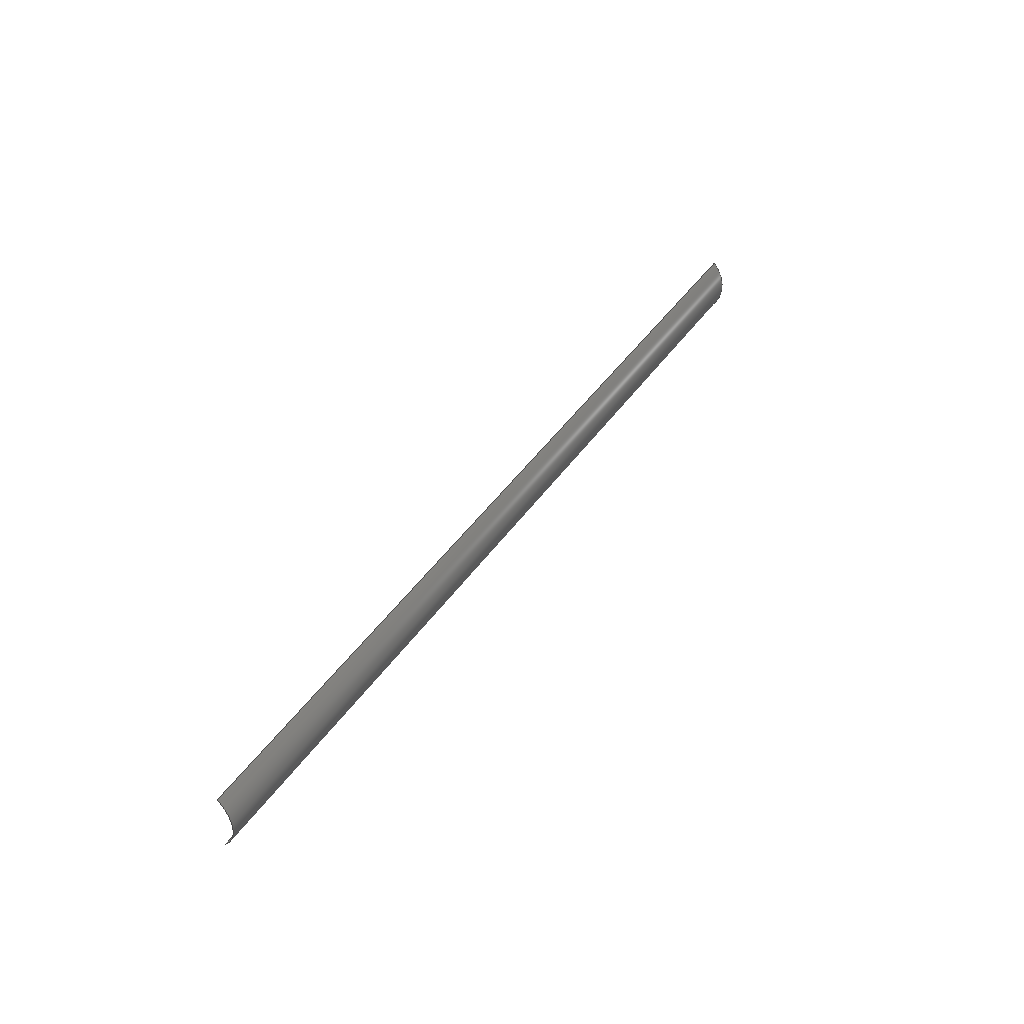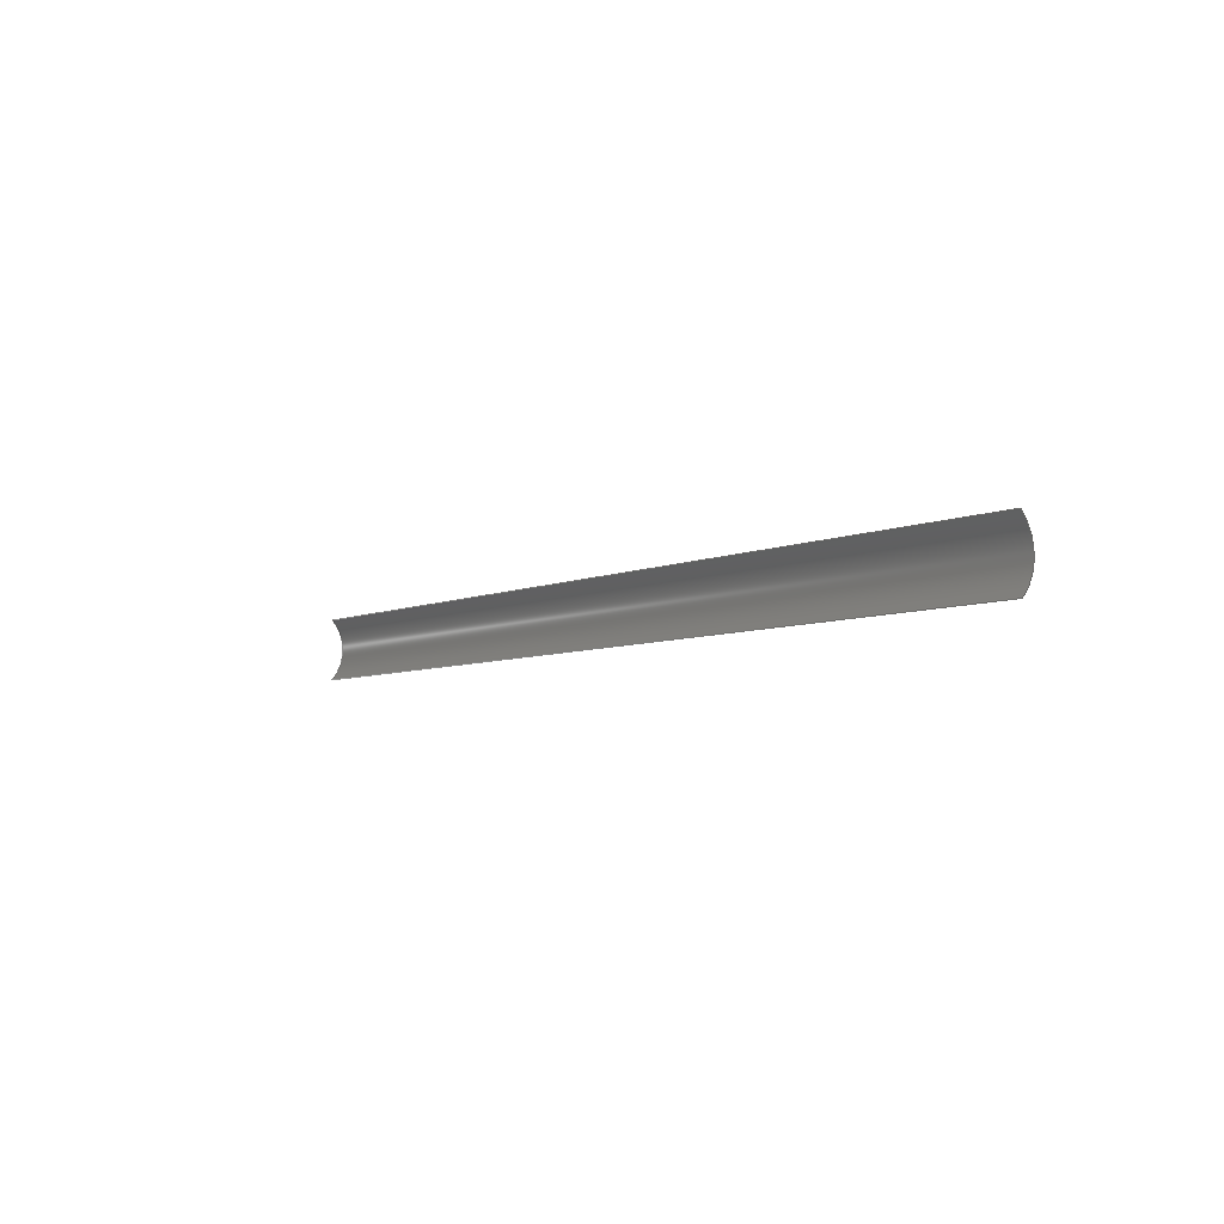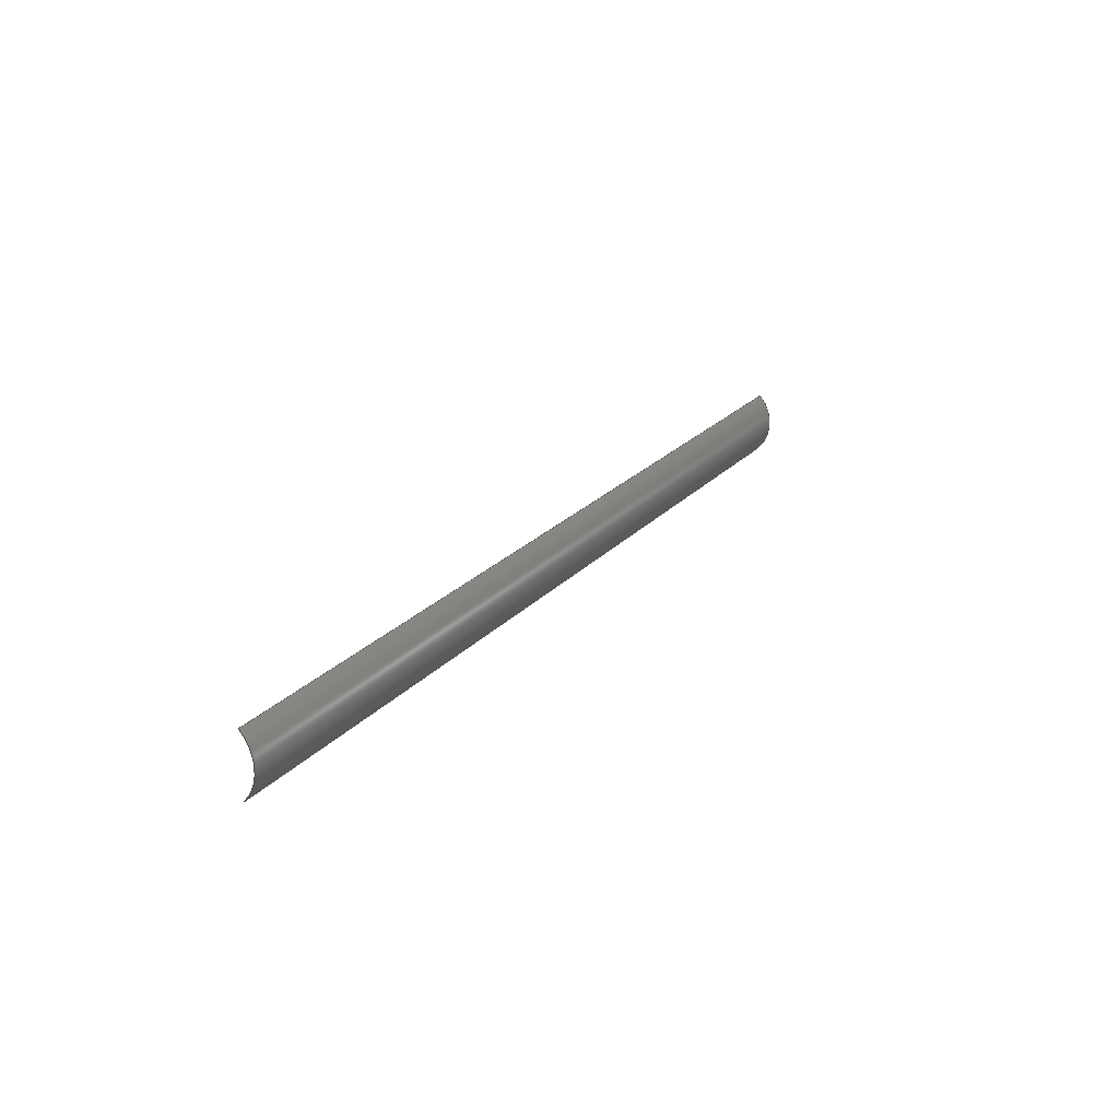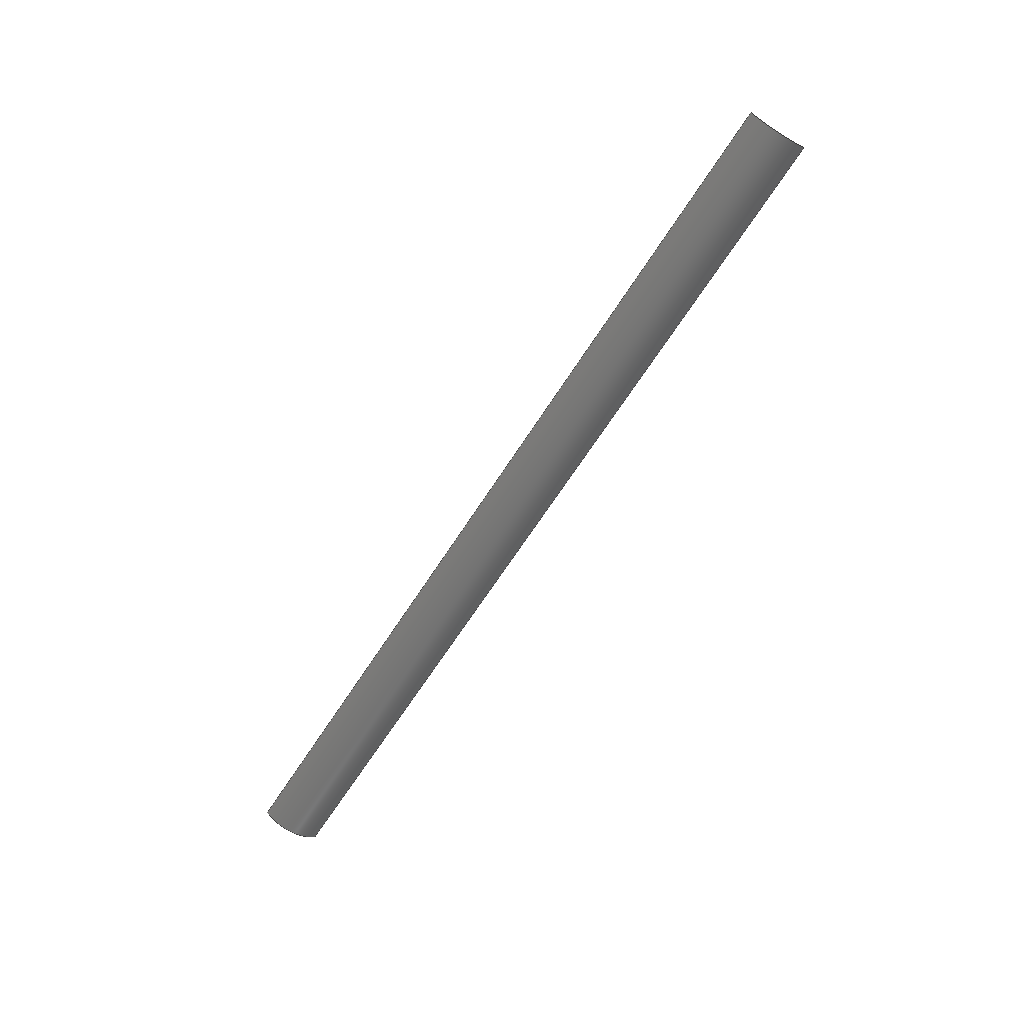
<metadata>
{"format":"step","ext":"stp","renderer":"f3d","projection":"perspective","resolution":1024,"background":"white","views":[{"elev":42.2,"azim":121.4,"up":"+Y"},{"elev":-6.1,"azim":52.8,"up":"+Y"},{"elev":22.3,"azim":119.6,"up":"+Y"},{"elev":-64.9,"azim":57.6,"up":"+Z"}]}
</metadata>
<code>
ISO-10303-21;
DATA;
#1 = APPLICATION_PROTOCOL_DEFINITION('committee draft',
  'automotive_design',1997,#2);
#2 = APPLICATION_CONTEXT(
  'core data for automotive mechanical design processes');
#3 = SHAPE_DEFINITION_REPRESENTATION(#4,#10);
#4 = PRODUCT_DEFINITION_SHAPE('','',#5);
#5 = PRODUCT_DEFINITION('design','',#6,#9);
#6 = PRODUCT_DEFINITION_FORMATION('','',#7);
#7 = PRODUCT('Open CASCADE STEP translator 6.8 1050',
  'Open CASCADE STEP translator 6.8 1050','',(#8));
#8 = MECHANICAL_CONTEXT('',#2,'mechanical');
#9 = PRODUCT_DEFINITION_CONTEXT('part definition',#2,'design');
#10 = MANIFOLD_SURFACE_SHAPE_REPRESENTATION('',(#11,#15),#179);
#11 = AXIS2_PLACEMENT_3D('',#12,#13,#14);
#12 = CARTESIAN_POINT('',(0,0,0));
#13 = DIRECTION('',(0,0,1));
#14 = DIRECTION('',(1,0,-0));
#15 = SHELL_BASED_SURFACE_MODEL('',(#16));
#16 = OPEN_SHELL('',(#17));
#17 = ADVANCED_FACE('',(#18),#32,.F.);
#18 = FACE_BOUND('',#19,.F.);
#19 = EDGE_LOOP('',(#20,#65,#104,#142));
#20 = ORIENTED_EDGE('',*,*,#21,.T.);
#21 = EDGE_CURVE('',#22,#24,#26,.T.);
#22 = VERTEX_POINT('',#23);
#23 = CARTESIAN_POINT('',(-32.17,2.121,
    -5.995e-15));
#24 = VERTEX_POINT('',#25);
#25 = CARTESIAN_POINT('',(32.17,2.121,
    -5.773e-15));
#26 = SURFACE_CURVE('',#27,(#31),.PCURVE_S1);
#27 = LINE('',#28,#29);
#28 = CARTESIAN_POINT('',(-32.17,2.121,
    4.974e-14));
#29 = VECTOR('',#30,1);
#30 = DIRECTION('',(1,-3.567e-14,-2.029e-13));
#31 = PCURVE('',#32,#37);
#32 = CYLINDRICAL_SURFACE('',#33,3);
#33 = AXIS2_PLACEMENT_3D('',#34,#35,#36);
#34 = CARTESIAN_POINT('',(-2.265e-10,1.586e-11,
    2.121));
#35 = DIRECTION('',(-1,3.497e-14,2.036e-13));
#36 = DIRECTION('',(-1.193e-13,0.7071,-0.7071)
  );
#37 = DEFINITIONAL_REPRESENTATION('',(#38),#64);
#38 = B_SPLINE_CURVE_WITH_KNOTS('',3,(#39,#40,#41,#42,#43,#44,#45,#46,
    #47,#48,#49,#50,#51,#52,#53,#54,#55,#56,#57,#58,#59,#60,#61,#62,#63)
  ,.UNSPECIFIED.,.F.,.F.,(4,1,1,1,1,1,1,1,1,1,1,1,1,1,1,1,1,1,1,1,1,1,4)
  ,(0,2.924,5.849,8.773,11.7,
    14.62,17.55,20.47,23.4,
    26.32,29.24,32.17,35.09,
    38.02,40.94,43.87,46.79,
    49.71,52.64,55.56,58.49,
    61.41,64.34),.QUASI_UNIFORM_KNOTS.);
#39 = CARTESIAN_POINT('',(0,32.17));
#40 = CARTESIAN_POINT('',(-4.243e-12,31.19));
#41 = CARTESIAN_POINT('',(-8.222e-12,29.24));
#42 = CARTESIAN_POINT('',(-6.699e-12,26.32));
#43 = CARTESIAN_POINT('',(-7.049e-12,23.4));
#44 = CARTESIAN_POINT('',(-6.945e-12,20.47));
#45 = CARTESIAN_POINT('',(-7.012e-12,17.55));
#46 = CARTESIAN_POINT('',(-6.966e-12,14.62));
#47 = CARTESIAN_POINT('',(-6.969e-12,11.7));
#48 = CARTESIAN_POINT('',(-7.005e-12,8.773));
#49 = CARTESIAN_POINT('',(-6.967e-12,5.849));
#50 = CARTESIAN_POINT('',(-6.967e-12,2.924));
#51 = CARTESIAN_POINT('',(-7.006e-12,-1.14e-10));
#52 = CARTESIAN_POINT('',(-6.967e-12,-2.924));
#53 = CARTESIAN_POINT('',(-6.965e-12,-5.849));
#54 = CARTESIAN_POINT('',(-7.01e-12,-8.773));
#55 = CARTESIAN_POINT('',(-6.959e-12,-11.7));
#56 = CARTESIAN_POINT('',(-6.998e-12,-14.62));
#57 = CARTESIAN_POINT('',(-7.007e-12,-17.55));
#58 = CARTESIAN_POINT('',(-6.936e-12,-20.47));
#59 = CARTESIAN_POINT('',(-7.09e-12,-23.4));
#60 = CARTESIAN_POINT('',(-6.661e-12,-26.32));
#61 = CARTESIAN_POINT('',(-8.225e-12,-29.24));
#62 = CARTESIAN_POINT('',(-4.254e-12,-31.19));
#63 = CARTESIAN_POINT('',(0,-32.17));
#64 = ( GEOMETRIC_REPRESENTATION_CONTEXT(2) 
PARAMETRIC_REPRESENTATION_CONTEXT() REPRESENTATION_CONTEXT('2D SPACE',''
  ) );
#65 = ORIENTED_EDGE('',*,*,#66,.T.);
#66 = EDGE_CURVE('',#24,#67,#69,.T.);
#67 = VERTEX_POINT('',#68);
#68 = CARTESIAN_POINT('',(32.17,-2.121,
    -1.31e-14));
#69 = SURFACE_CURVE('',#70,(#75),.PCURVE_S1);
#70 = CIRCLE('',#71,3);
#71 = AXIS2_PLACEMENT_3D('',#72,#73,#74);
#72 = CARTESIAN_POINT('',(32.17,4.854e-11,
    2.121));
#73 = DIRECTION('',(-1,3.5e-14,2.037e-13));
#74 = DIRECTION('',(-1.193e-13,0.7071,-0.7071)
  );
#75 = PCURVE('',#32,#76);
#76 = DEFINITIONAL_REPRESENTATION('',(#77),#103);
#77 = B_SPLINE_CURVE_WITH_KNOTS('',3,(#78,#79,#80,#81,#82,#83,#84,#85,
    #86,#87,#88,#89,#90,#91,#92,#93,#94,#95,#96,#97,#98,#99,#100,#101,
    #102),.UNSPECIFIED.,.F.,.F.,(4,1,1,1,1,1,1,1,1,1,1,1,1,1,1,1,1,1,1,1
    ,1,1,4),(0,0.0714,0.1428,0.2142,
    0.2856,0.357,0.4284,0.4998,
    0.5712,0.6426,0.714,0.7854,
    0.8568,0.9282,0.9996,1.071,
    1.142,1.214,1.285,1.357,
    1.428,1.499,1.571),.QUASI_UNIFORM_KNOTS.);
#78 = CARTESIAN_POINT('',(0,-32.17));
#79 = CARTESIAN_POINT('',(0.0238,-32.17));
#80 = CARTESIAN_POINT('',(0.0714,-32.17));
#81 = CARTESIAN_POINT('',(0.1428,-32.17));
#82 = CARTESIAN_POINT('',(0.2142,-32.17));
#83 = CARTESIAN_POINT('',(0.2856,-32.17));
#84 = CARTESIAN_POINT('',(0.357,-32.17));
#85 = CARTESIAN_POINT('',(0.4284,-32.17));
#86 = CARTESIAN_POINT('',(0.4998,-32.17));
#87 = CARTESIAN_POINT('',(0.5712,-32.17));
#88 = CARTESIAN_POINT('',(0.6426,-32.17));
#89 = CARTESIAN_POINT('',(0.714,-32.17));
#90 = CARTESIAN_POINT('',(0.7854,-32.17));
#91 = CARTESIAN_POINT('',(0.8568,-32.17));
#92 = CARTESIAN_POINT('',(0.9282,-32.17));
#93 = CARTESIAN_POINT('',(0.9996,-32.17));
#94 = CARTESIAN_POINT('',(1.071,-32.17));
#95 = CARTESIAN_POINT('',(1.142,-32.17));
#96 = CARTESIAN_POINT('',(1.214,-32.17));
#97 = CARTESIAN_POINT('',(1.285,-32.17));
#98 = CARTESIAN_POINT('',(1.357,-32.17));
#99 = CARTESIAN_POINT('',(1.428,-32.17));
#100 = CARTESIAN_POINT('',(1.499,-32.17));
#101 = CARTESIAN_POINT('',(1.547,-32.17));
#102 = CARTESIAN_POINT('',(1.571,-32.17));
#103 = ( GEOMETRIC_REPRESENTATION_CONTEXT(2) 
PARAMETRIC_REPRESENTATION_CONTEXT() REPRESENTATION_CONTEXT('2D SPACE',''
  ) );
#104 = ORIENTED_EDGE('',*,*,#105,.T.);
#105 = EDGE_CURVE('',#67,#106,#108,.T.);
#106 = VERTEX_POINT('',#107);
#107 = CARTESIAN_POINT('',(-32.17,-2.121,
    5.773e-15));
#108 = SURFACE_CURVE('',#109,(#113),.PCURVE_S1);
#109 = LINE('',#110,#111);
#110 = CARTESIAN_POINT('',(32.17,-2.121,
    -3.553e-15));
#111 = VECTOR('',#112,1);
#112 = DIRECTION('',(-1,3.567e-14,2.029e-13));
#113 = PCURVE('',#32,#114);
#114 = DEFINITIONAL_REPRESENTATION('',(#115),#141);
#115 = B_SPLINE_CURVE_WITH_KNOTS('',3,(#116,#117,#118,#119,#120,#121,
    #122,#123,#124,#125,#126,#127,#128,#129,#130,#131,#132,#133,#134,
    #135,#136,#137,#138,#139,#140),.UNSPECIFIED.,.F.,.F.,(4,1,1,1,1,1,1,
    1,1,1,1,1,1,1,1,1,1,1,1,1,1,1,4),(0,2.924,5.849,
    8.773,11.7,14.62,17.55,
    20.47,23.4,26.32,29.24,
    32.17,35.09,38.02,40.94,
    43.87,46.79,49.71,52.64,
    55.56,58.49,61.41,64.34),
  .QUASI_UNIFORM_KNOTS.);
#116 = CARTESIAN_POINT('',(1.571,-32.17));
#117 = CARTESIAN_POINT('',(1.571,-31.19));
#118 = CARTESIAN_POINT('',(1.571,-29.24));
#119 = CARTESIAN_POINT('',(1.571,-26.32));
#120 = CARTESIAN_POINT('',(1.571,-23.4));
#121 = CARTESIAN_POINT('',(1.571,-20.47));
#122 = CARTESIAN_POINT('',(1.571,-17.55));
#123 = CARTESIAN_POINT('',(1.571,-14.62));
#124 = CARTESIAN_POINT('',(1.571,-11.7));
#125 = CARTESIAN_POINT('',(1.571,-8.773));
#126 = CARTESIAN_POINT('',(1.571,-5.849));
#127 = CARTESIAN_POINT('',(1.571,-2.924));
#128 = CARTESIAN_POINT('',(1.571,-3.394e-10));
#129 = CARTESIAN_POINT('',(1.571,2.924));
#130 = CARTESIAN_POINT('',(1.571,5.849));
#131 = CARTESIAN_POINT('',(1.571,8.773));
#132 = CARTESIAN_POINT('',(1.571,11.7));
#133 = CARTESIAN_POINT('',(1.571,14.62));
#134 = CARTESIAN_POINT('',(1.571,17.55));
#135 = CARTESIAN_POINT('',(1.571,20.47));
#136 = CARTESIAN_POINT('',(1.571,23.4));
#137 = CARTESIAN_POINT('',(1.571,26.32));
#138 = CARTESIAN_POINT('',(1.571,29.24));
#139 = CARTESIAN_POINT('',(1.571,31.19));
#140 = CARTESIAN_POINT('',(1.571,32.17));
#141 = ( GEOMETRIC_REPRESENTATION_CONTEXT(2) 
PARAMETRIC_REPRESENTATION_CONTEXT() REPRESENTATION_CONTEXT('2D SPACE',''
  ) );
#142 = ORIENTED_EDGE('',*,*,#143,.T.);
#143 = EDGE_CURVE('',#106,#22,#144,.T.);
#144 = SURFACE_CURVE('',#145,(#150),.PCURVE_S1);
#145 = CIRCLE('',#146,3);
#146 = AXIS2_PLACEMENT_3D('',#147,#148,#149);
#147 = CARTESIAN_POINT('',(-32.17,3.367e-11,
    2.121));
#148 = DIRECTION('',(1,-3.499e-14,-2.036e-13));
#149 = DIRECTION('',(-1.687e-13,-0.7071,-0.7071
    ));
#150 = PCURVE('',#32,#151);
#151 = DEFINITIONAL_REPRESENTATION('',(#152),#178);
#152 = B_SPLINE_CURVE_WITH_KNOTS('',3,(#153,#154,#155,#156,#157,#158,
    #159,#160,#161,#162,#163,#164,#165,#166,#167,#168,#169,#170,#171,
    #172,#173,#174,#175,#176,#177),.UNSPECIFIED.,.F.,.F.,(4,1,1,1,1,1,1,
    1,1,1,1,1,1,1,1,1,1,1,1,1,1,1,4),(0,0.0714,
    0.1428,0.2142,0.2856,0.357,
    0.4284,0.4998,0.5712,0.6426,
    0.714,0.7854,0.8568,0.9282,
    0.9996,1.071,1.142,1.214,
    1.285,1.357,1.428,1.499,
    1.571),.QUASI_UNIFORM_KNOTS.);
#153 = CARTESIAN_POINT('',(1.571,32.17));
#154 = CARTESIAN_POINT('',(1.547,32.17));
#155 = CARTESIAN_POINT('',(1.499,32.17));
#156 = CARTESIAN_POINT('',(1.428,32.17));
#157 = CARTESIAN_POINT('',(1.357,32.17));
#158 = CARTESIAN_POINT('',(1.285,32.17));
#159 = CARTESIAN_POINT('',(1.214,32.17));
#160 = CARTESIAN_POINT('',(1.142,32.17));
#161 = CARTESIAN_POINT('',(1.071,32.17));
#162 = CARTESIAN_POINT('',(0.9996,32.17));
#163 = CARTESIAN_POINT('',(0.9282,32.17));
#164 = CARTESIAN_POINT('',(0.8568,32.17));
#165 = CARTESIAN_POINT('',(0.7854,32.17));
#166 = CARTESIAN_POINT('',(0.714,32.17));
#167 = CARTESIAN_POINT('',(0.6426,32.17));
#168 = CARTESIAN_POINT('',(0.5712,32.17));
#169 = CARTESIAN_POINT('',(0.4998,32.17));
#170 = CARTESIAN_POINT('',(0.4284,32.17));
#171 = CARTESIAN_POINT('',(0.357,32.17));
#172 = CARTESIAN_POINT('',(0.2856,32.17));
#173 = CARTESIAN_POINT('',(0.2142,32.17));
#174 = CARTESIAN_POINT('',(0.1428,32.17));
#175 = CARTESIAN_POINT('',(0.0714,32.17));
#176 = CARTESIAN_POINT('',(0.0238,32.17));
#177 = CARTESIAN_POINT('',(0,32.17));
#178 = ( GEOMETRIC_REPRESENTATION_CONTEXT(2) 
PARAMETRIC_REPRESENTATION_CONTEXT() REPRESENTATION_CONTEXT('2D SPACE',''
  ) );
#179 = ( GEOMETRIC_REPRESENTATION_CONTEXT(3) 
GLOBAL_UNCERTAINTY_ASSIGNED_CONTEXT((#183)) GLOBAL_UNIT_ASSIGNED_CONTEXT
((#180,#181,#182)) REPRESENTATION_CONTEXT('Context #1',
  '3D Context with UNIT and UNCERTAINTY') );
#180 = ( LENGTH_UNIT() NAMED_UNIT(*) SI_UNIT(.MILLI.,.METRE.) );
#181 = ( NAMED_UNIT(*) PLANE_ANGLE_UNIT() SI_UNIT($,.RADIAN.) );
#182 = ( NAMED_UNIT(*) SI_UNIT($,.STERADIAN.) SOLID_ANGLE_UNIT() );
#183 = UNCERTAINTY_MEASURE_WITH_UNIT(LENGTH_MEASURE(1e-07),#180,
  'distance_accuracy_value','confusion accuracy');
#184 = PRODUCT_TYPE('part',$,(#7));
ENDSEC;
END-ISO-10303-21;

</code>
